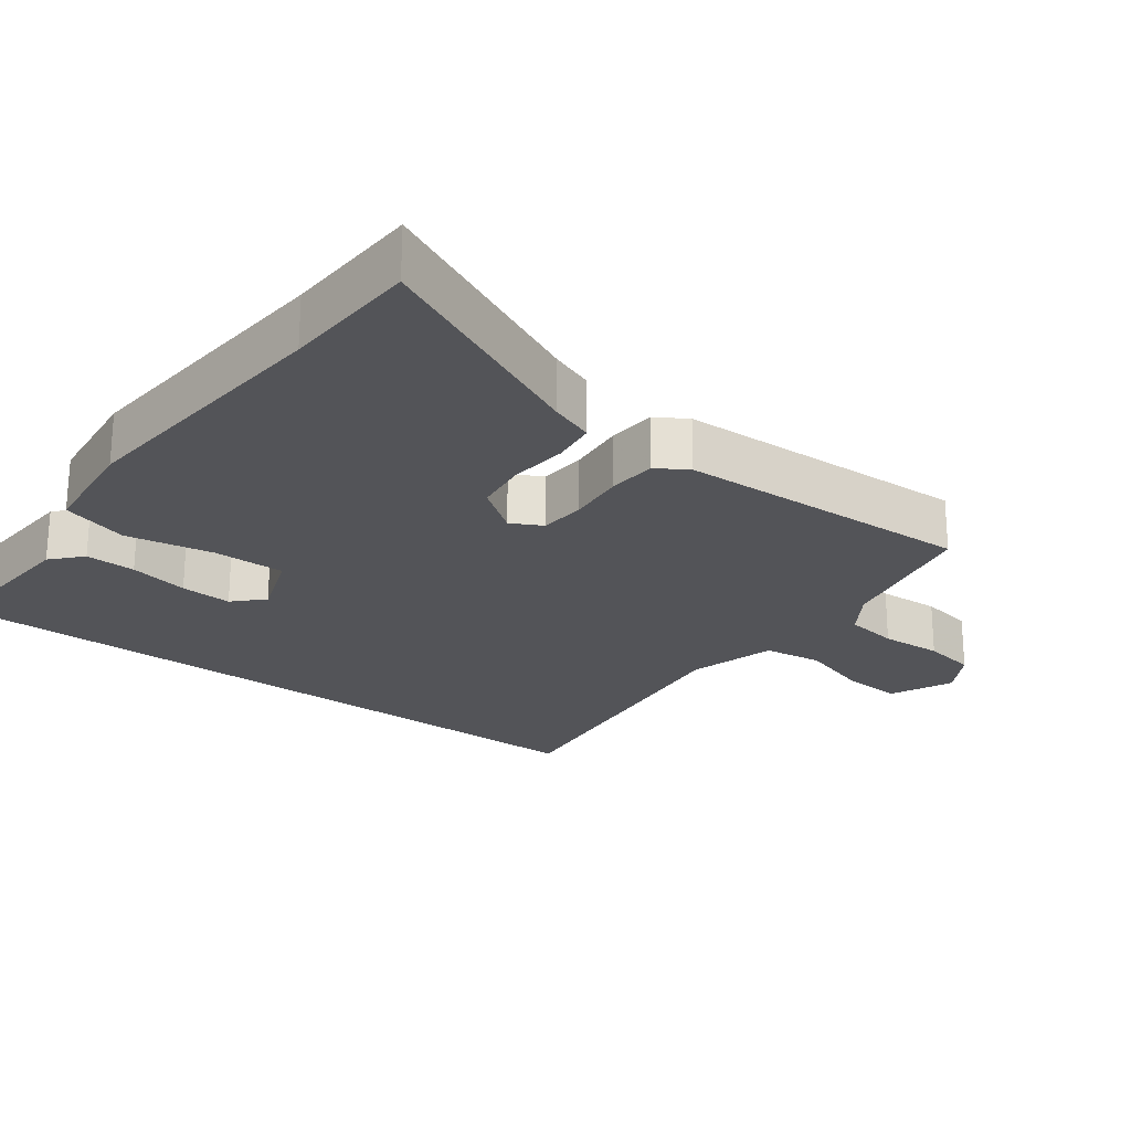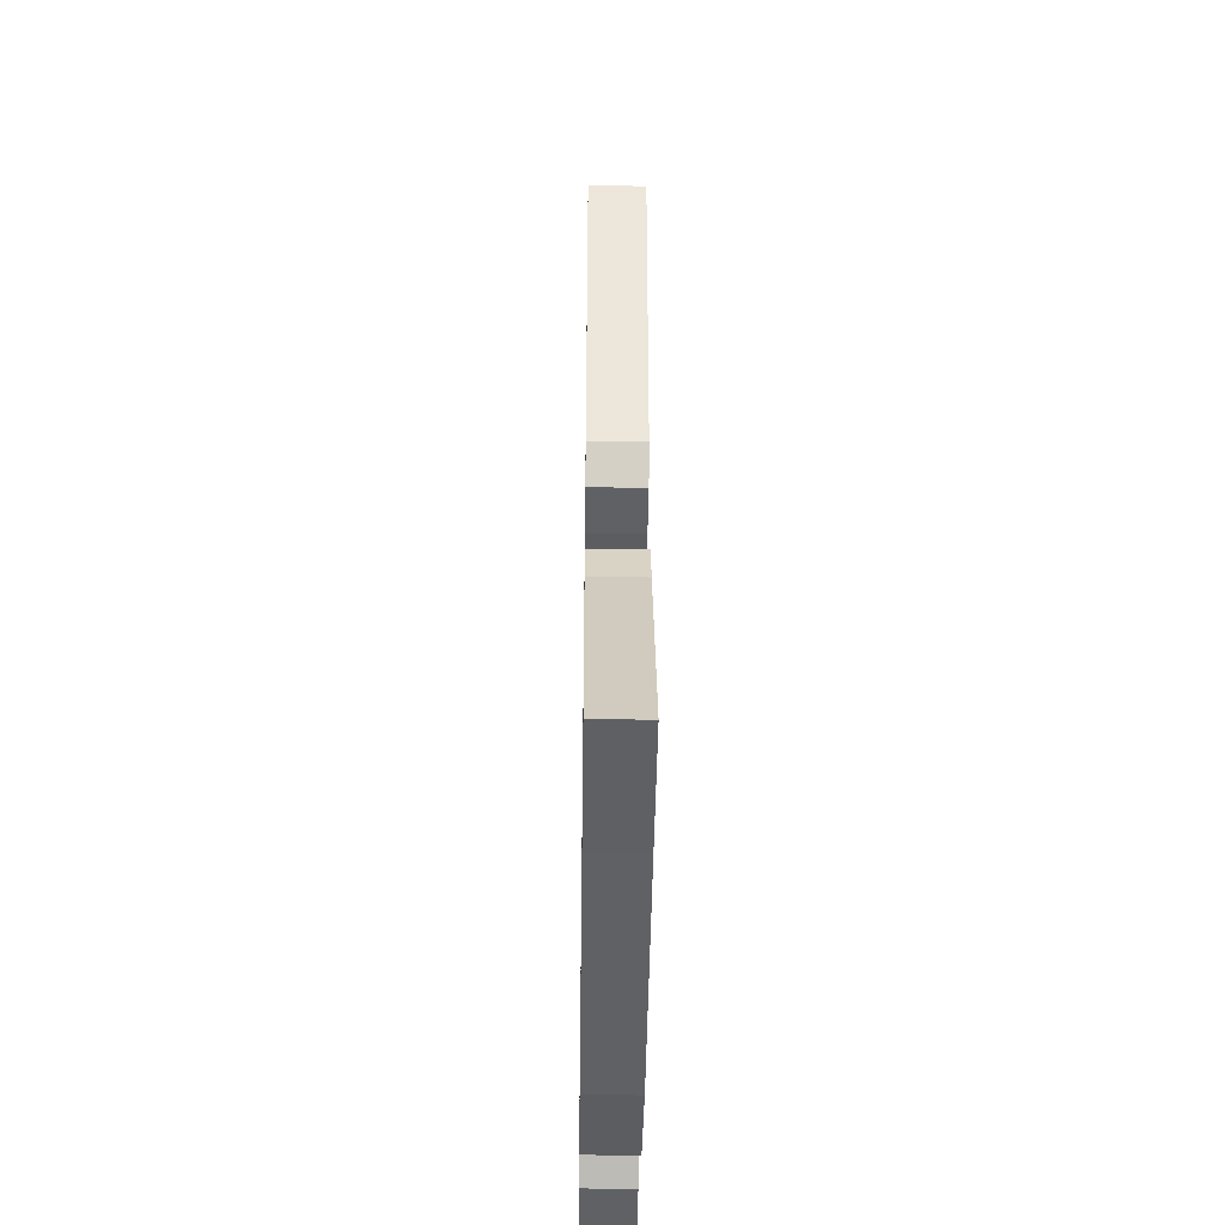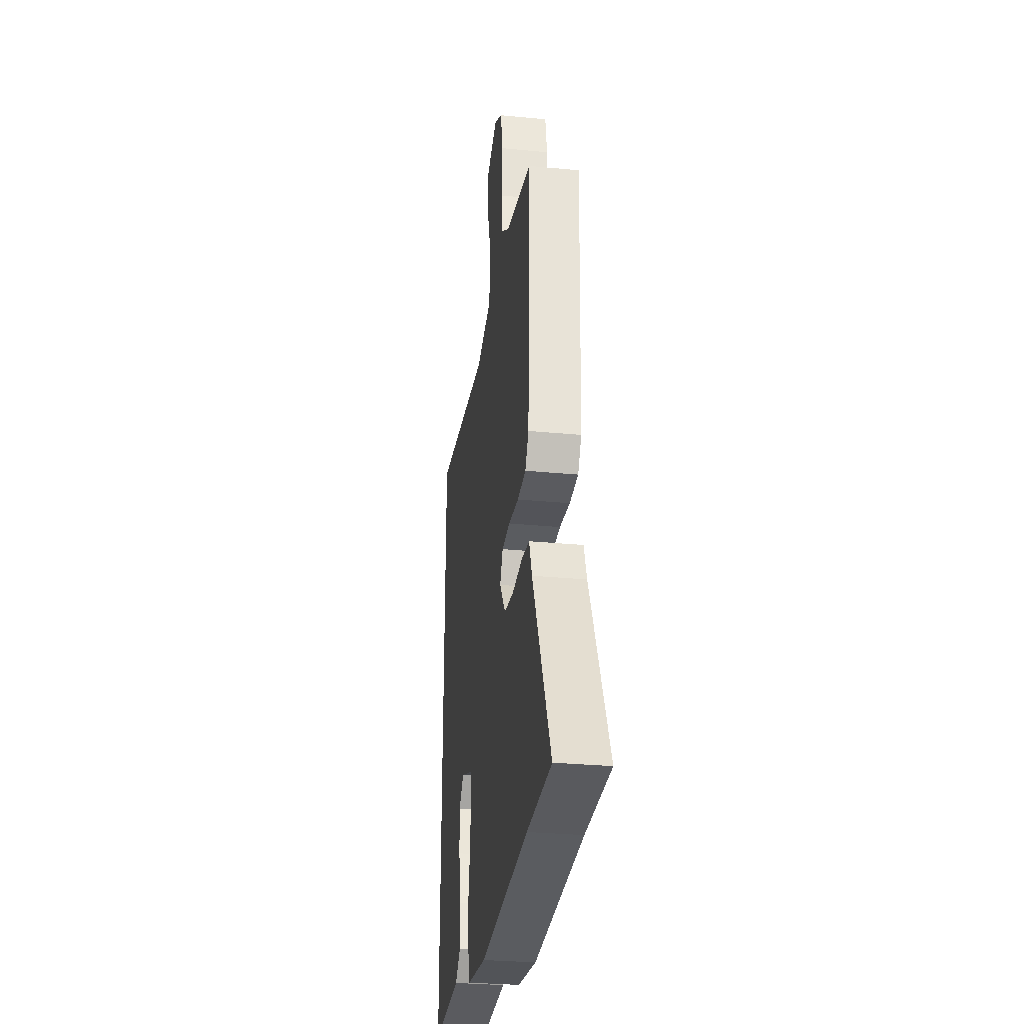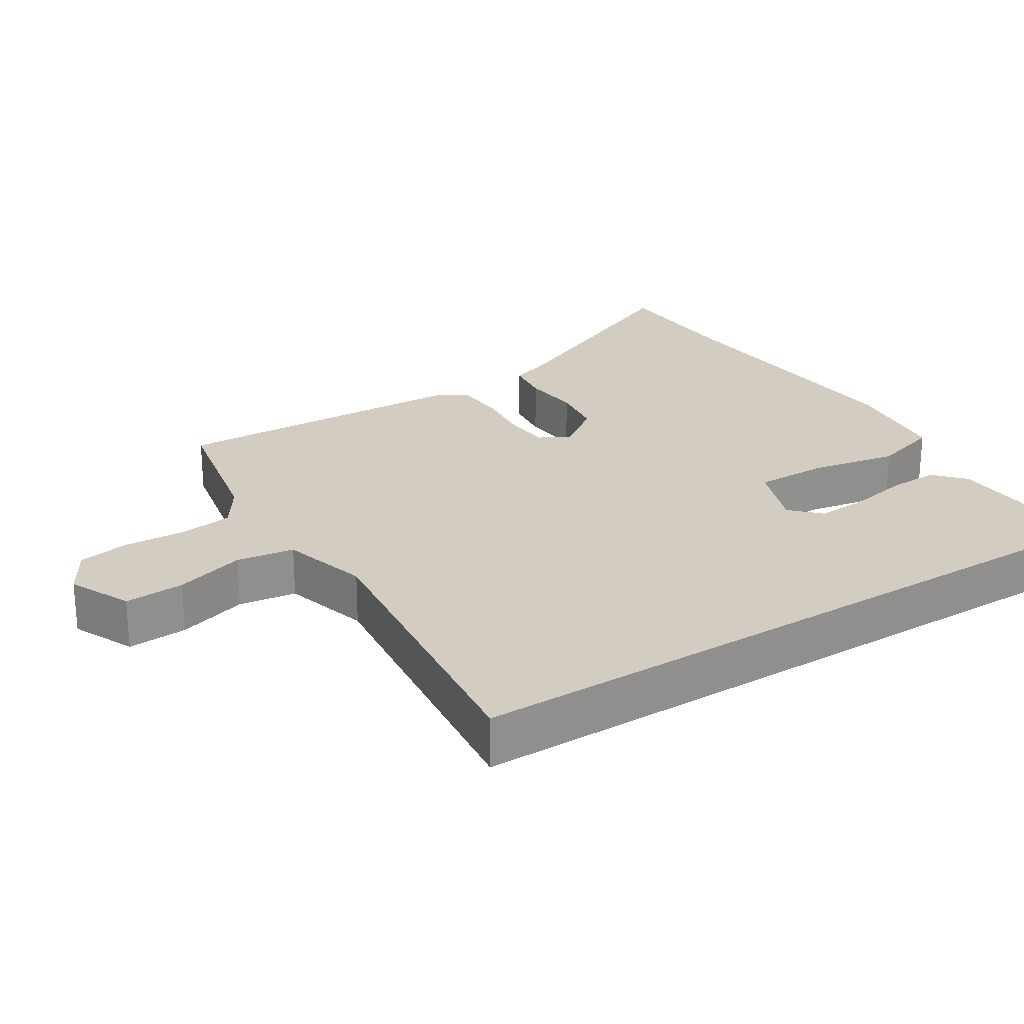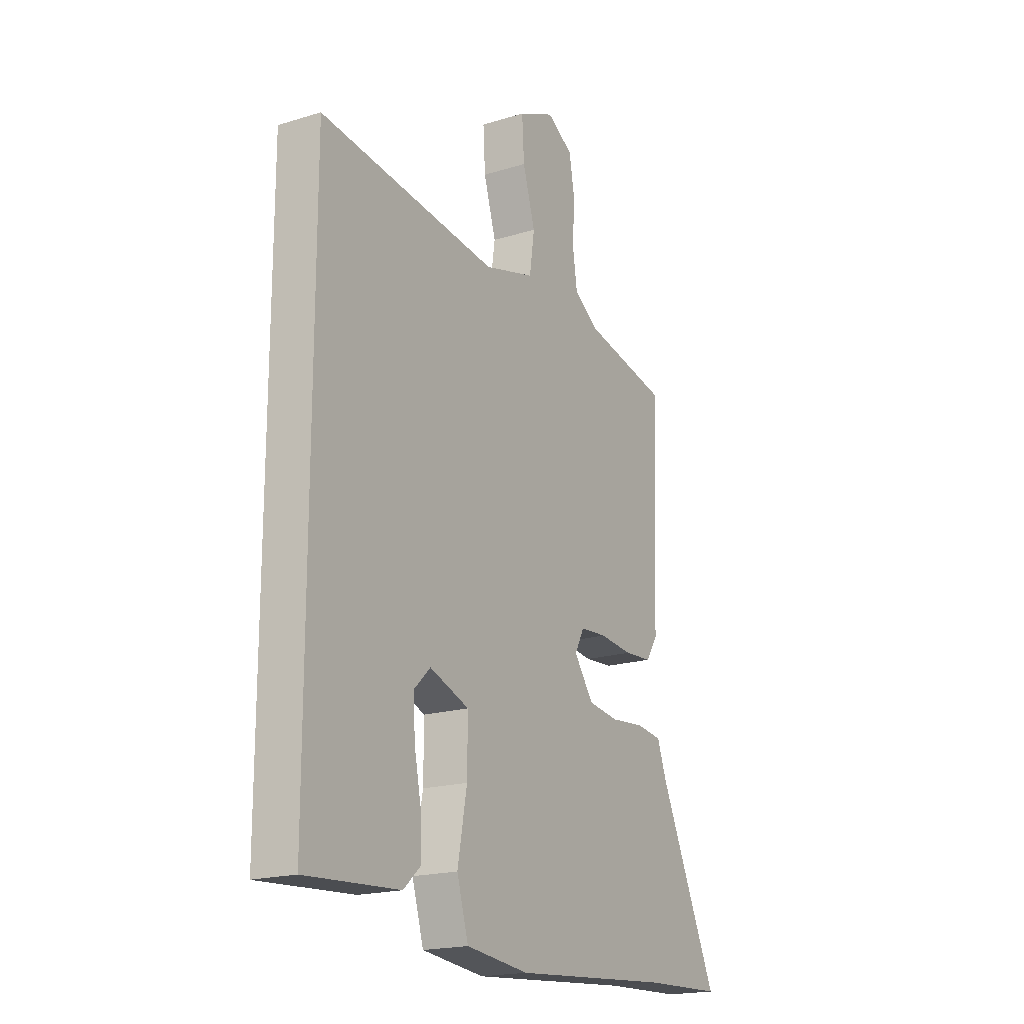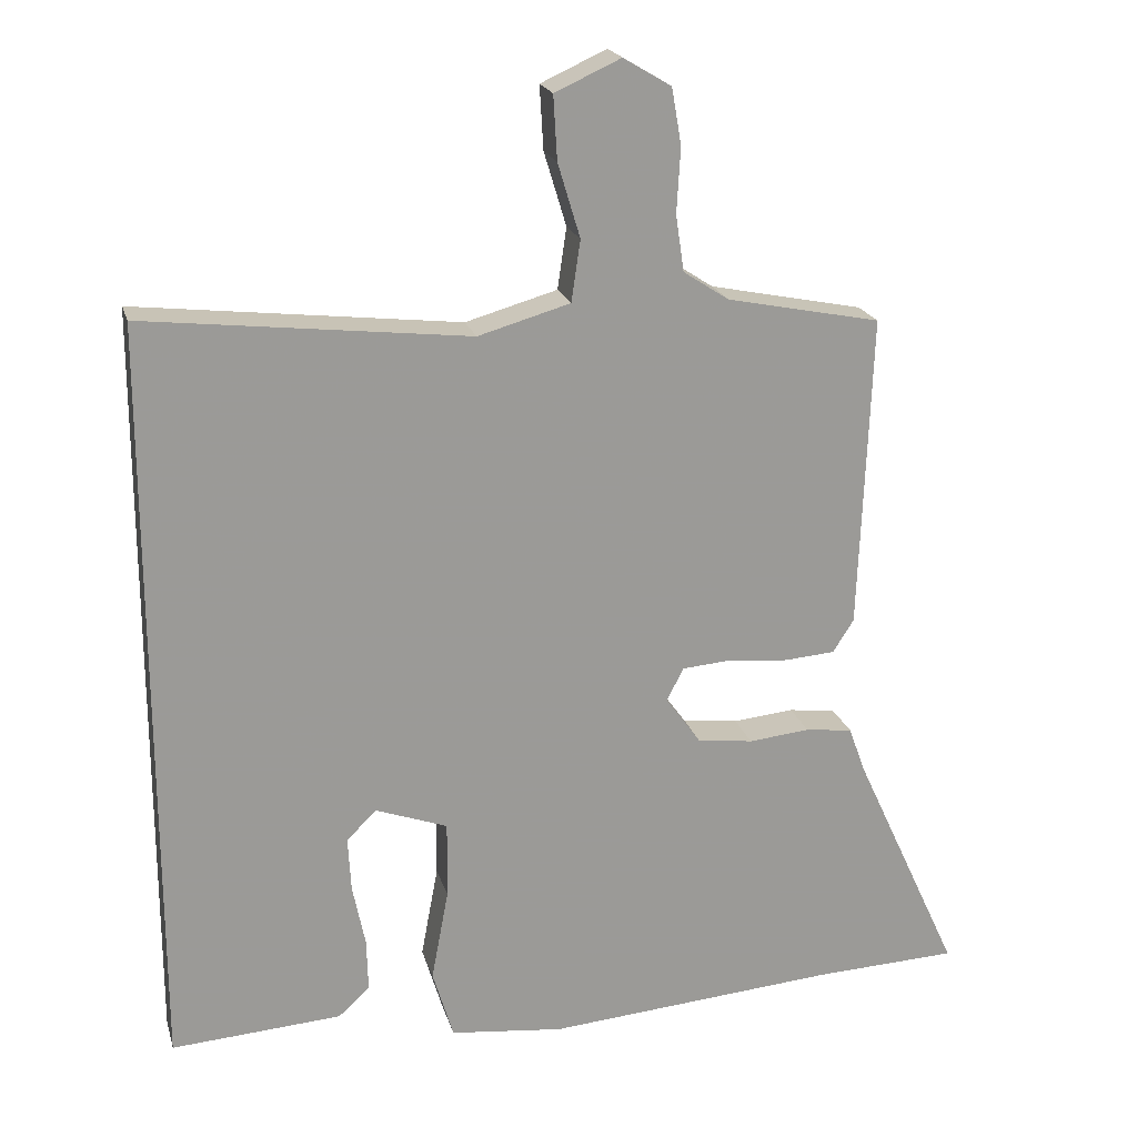
<metadata>
{"format":"obj","ext":"obj","renderer":"f3d","projection":"perspective","resolution":1024,"background":"white","views":[{"elev":-23.5,"azim":-126.9,"up":"+Y"},{"elev":-42.0,"azim":-90.8,"up":"+Z"},{"elev":-29.3,"azim":-98.2,"up":"+Z"},{"elev":24.8,"azim":57.7,"up":"+Y"},{"elev":-19.0,"azim":120.3,"up":"+Z"},{"elev":20.6,"azim":165.4,"up":"+Z"}]}
</metadata>
<code>
v 0.5 0.07 0.531
v 0.5 0.07 -0.482
v 0.272 0.07 -0.467
v 0.23 0.07 -0.429
v 0.232 0.07 -0.358
v 0.249 0.07 -0.274
v 0.253 0.07 -0.201
v 0.213 0.07 -0.162
v 0.117 0.07 -0.197
v 0.118 0.07 -0.3
v 0.141 0.07 -0.423
v 0.113 0.07 -0.517
v -0.039 0.07 -0.534
v -0.429 0.07 -0.503
v -0.623 0.07 -0.495
v -0.479 0.07 -0.182
v -0.457 0.07 -0.121
v -0.394 0.07 -0.113
v -0.312 0.07 -0.121
v -0.237 0.07 -0.111
v -0.19 0.07 -0.046
v -0.213 0.07 -0.002
v -0.278 0.07 0.003
v -0.359 0.07 -0.005
v -0.427 0.07 0
v -0.455 0.07 0.044
v -0.471 0.07 0.465
v -0.265 0.07 0.507
v -0.204 0.07 0.547
v -0.193 0.07 0.622
v -0.198 0.07 0.709
v -0.185 0.07 0.784
v -0.121 0.07 0.822
v -0.033 0.07 0.782
v -0.038 0.07 0.697
v -0.068 0.07 0.598
v -0.056 0.07 0.516
v 0.067 0.07 0.481
v 0.5 0 0.531
v 0.5 0 -0.482
v 0.272 0 -0.467
v 0.23 0 -0.429
v 0.232 0 -0.358
v 0.249 0 -0.274
v 0.253 0 -0.201
v 0.213 0 -0.162
v 0.117 0 -0.197
v 0.118 0 -0.3
v 0.141 0 -0.423
v 0.113 0 -0.517
v -0.039 0 -0.534
v -0.429 0 -0.503
v -0.623 0 -0.495
v -0.479 0 -0.182
v -0.457 0 -0.121
v -0.394 0 -0.113
v -0.312 0 -0.121
v -0.237 0 -0.111
v -0.19 0 -0.046
v -0.213 0 -0.002
v -0.278 0 0.003
v -0.359 0 -0.005
v -0.427 0 0
v -0.455 0 0.044
v -0.471 0 0.465
v -0.265 0 0.507
v -0.204 0 0.547
v -0.193 0 0.622
v -0.198 0 0.709
v -0.185 0 0.784
v -0.121 0 0.822
v -0.033 0 0.782
v -0.038 0 0.697
v -0.068 0 0.598
v -0.056 0 0.516
v 0.067 0 0.481
f 34 35 36
f 33 34 36
f 32 33 36
f 31 32 36
f 30 31 36
f 29 30 36 37
f 28 29 37 38
f 27 28 38
f 26 27 38
f 25 26 38
f 24 25 38
f 23 24 38
f 16 17 18 19
f 16 19 20
f 15 16 20
f 14 15 20
f 14 20 21
f 13 14 21
f 12 13 21
f 11 12 21
f 10 11 21
f 4 5 6
f 3 4 6
f 2 3 6
f 1 2 6
f 1 6 7
f 22 23 38 1
f 9 10 21 22
f 8 9 22 1
f 1 7 8
f 74 73 72
f 74 72 71
f 74 71 70
f 74 70 69
f 74 69 68
f 75 74 68 67
f 76 75 67 66
f 76 66 65
f 76 65 64
f 76 64 63
f 76 63 62
f 76 62 61
f 57 56 55 54
f 58 57 54
f 58 54 53
f 58 53 52
f 59 58 52
f 59 52 51
f 59 51 50
f 59 50 49
f 59 49 48
f 44 43 42
f 44 42 41
f 44 41 40
f 44 40 39
f 45 44 39
f 39 76 61 60
f 60 59 48 47
f 39 60 47 46
f 46 45 39
f 1 39 40 2
f 2 40 41 3
f 3 41 42 4
f 4 42 43 5
f 5 43 44 6
f 6 44 45 7
f 7 45 46 8
f 8 46 47 9
f 9 47 48 10
f 10 48 49 11
f 11 49 50 12
f 12 50 51 13
f 13 51 52 14
f 14 52 53 15
f 15 53 54 16
f 16 54 55 17
f 17 55 56 18
f 18 56 57 19
f 19 57 58 20
f 20 58 59 21
f 21 59 60 22
f 22 60 61 23
f 23 61 62 24
f 24 62 63 25
f 25 63 64 26
f 26 64 65 27
f 27 65 66 28
f 28 66 67 29
f 29 67 68 30
f 30 68 69 31
f 31 69 70 32
f 32 70 71 33
f 33 71 72 34
f 34 72 73 35
f 35 73 74 36
f 36 74 75 37
f 37 75 76 38
f 38 76 39 1

</code>
